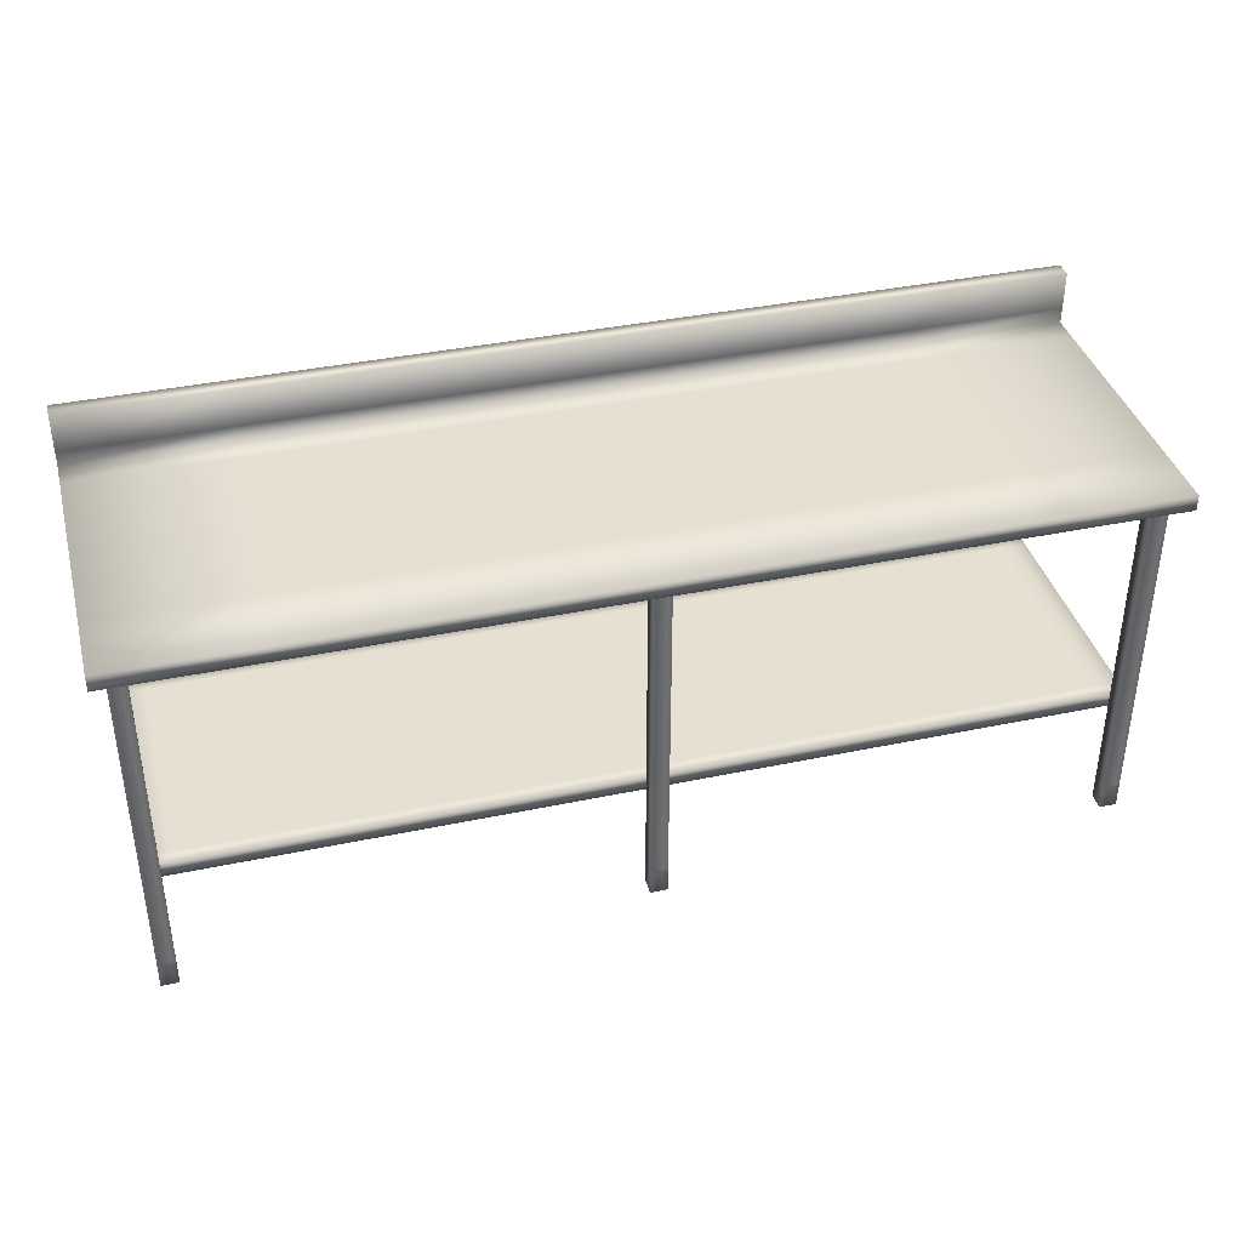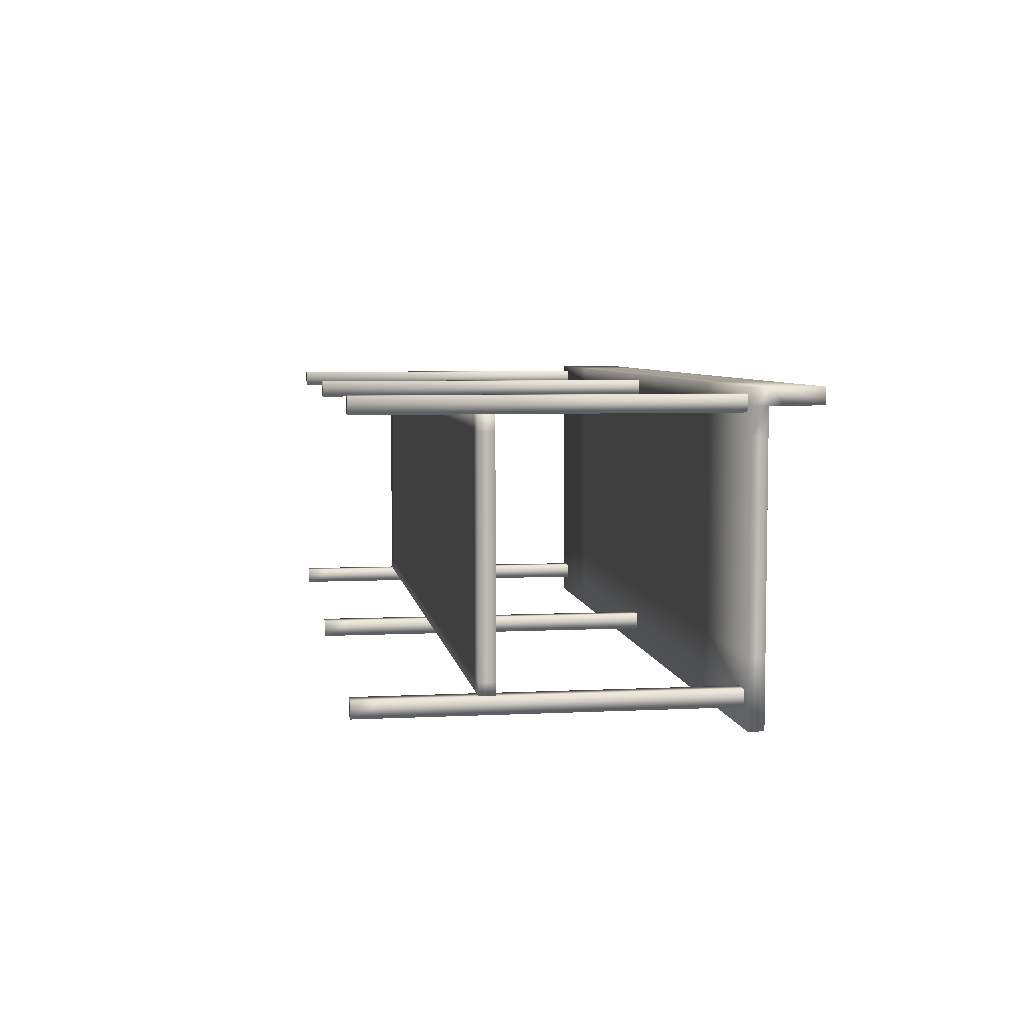
<metadata>
{"format":"obj","ext":"obj","renderer":"f3d","projection":"perspective","resolution":1024,"background":"white","views":[{"elev":38.4,"azim":165.1,"up":"+Y"},{"elev":5.7,"azim":81.4,"up":"+Z"}]}
</metadata>
<code>
g SculleryKitchen-plainDoubleBench_AO+LightBaked(Clone)
v 1.963 3.195e-05 -0.01253
v 1.963 3.195e-05 -0.08751
v 1.963 1.6 -0.08751
v 1.963 1.6 -0.01253
v 2.038 1.6 -0.08751
v 2.038 3.195e-05 -0.08751
v 2.038 1.6 -0.01253
v 2.038 3.195e-05 -0.01253
v 2.038 3.195e-05 -0.01253
v 1.963 3.195e-05 -0.01253
v 1.963 1.6 -0.01253
v 2.038 1.6 -0.01253
v -0.03752 3.195e-05 -0.01253
v -0.03752 3.195e-05 -0.08751
v -0.03752 1.6 -0.08751
v -0.03752 1.6 -0.01253
v 0.03752 1.6 -0.08751
v 0.03752 3.195e-05 -0.08751
v 0.03752 1.6 -0.01253
v 0.03752 3.195e-05 -0.01253
v 0.03752 3.195e-05 -0.01253
v -0.03752 3.195e-05 -0.01253
v -0.03752 1.6 -0.01253
v 0.03752 1.6 -0.01253
v -2.038 3.195e-05 -0.01253
v -2.038 3.195e-05 -0.08751
v -2.038 1.6 -0.08751
v -2.038 1.6 -0.01253
v -1.963 1.6 -0.08751
v -1.963 3.195e-05 -0.08751
v -1.963 1.6 -0.01253
v -1.963 3.195e-05 -0.01253
v -1.963 3.195e-05 -0.01253
v -2.038 3.195e-05 -0.01253
v -2.038 1.6 -0.01253
v -1.963 1.6 -0.01253
v 1.963 1.525 -1.213
v 1.963 1.525 -1.287
v 1.963 1.6 -1.287
v 1.963 1.6 -1.213
v 2.038 1.6 -1.287
v 2.038 1.525 -1.287
v 2.038 1.6 -1.213
v 2.038 1.525 -1.213
v 2.038 0.6685 -1.287
v 2.038 0.6685 -1.213
v 2.038 0.4408 -1.287
v 2.038 0.4408 -1.213
v 1.963 0.4408 -1.287
v 1.963 0.12 -1.287
v 2.038 0.12 -1.287
v 1.963 3.195e-05 -1.287
v 2.038 3.195e-05 -1.287
v 1.963 0.6685 -1.287
v 1.963 0.6685 -1.213
v 1.963 0.6685 -1.287
v 1.963 1.525 -1.213
v 2.038 0.6685 -1.213
v 2.038 0.4408 -1.213
v 1.963 0.4408 -1.213
v 2.038 0.12 -1.213
v 1.963 0.12 -1.213
v 2.038 3.195e-05 -1.213
v 1.963 3.195e-05 -1.213
v 2.038 3.195e-05 -1.287
v 2.038 0.12 -1.287
v 1.963 0.12 -1.287
v 1.963 3.195e-05 -1.287
v 2.038 0.4408 -1.287
v 1.963 0.4408 -1.287
v 1.963 0.6685 -1.287
v 2.038 1.525 -1.213
v 1.963 1.6 -1.213
v 2.038 1.6 -1.213
v 1.963 3.195e-05 -1.287
v 1.963 3.195e-05 -1.213
v 2.038 3.195e-05 -1.213
v 2.038 3.195e-05 -1.287
v -0.03752 1.532 -1.213
v -0.03752 1.532 -1.287
v -0.03752 1.6 -1.287
v -0.03752 1.6 -1.213
v 0.03752 1.6 -1.287
v 0.03752 1.532 -1.287
v 0.03752 1.6 -1.213
v 0.03752 1.532 -1.213
v -0.03752 0.6685 -1.287
v 0.03752 0.6685 -1.287
v -0.03752 0.4408 -1.287
v 0.03752 0.4408 -1.287
v -0.03752 0.12 -1.287
v 0.03752 0.12 -1.287
v -0.03752 3.195e-05 -1.287
v 0.03752 3.195e-05 -1.287
v -0.03752 0.12 -1.213
v -0.03752 0.12 -1.287
v -0.03752 0.4408 -1.213
v -0.03752 0.6685 -1.287
v -0.03752 0.6685 -1.213
v -0.03752 3.195e-05 -1.213
v -0.03752 3.195e-05 -1.287
v 0.03752 3.195e-05 -1.213
v 0.03752 3.195e-05 -1.287
v -0.03752 0.12 -1.213
v 0.03752 0.12 -1.213
v 0.03752 0.12 -1.287
v -0.03752 0.4408 -1.213
v 0.03752 0.4408 -1.213
v 0.03752 0.4408 -1.287
v -0.03752 0.6685 -1.213
v 0.03752 0.6685 -1.213
v 0.03752 0.6685 -1.287
v -0.03752 1.532 -1.213
v 0.03752 1.532 -1.213
v -0.03752 1.6 -1.213
v 0.03752 1.6 -1.213
v 0.03752 0.6685 -1.287
v -0.03752 0.6685 -1.287
v -2.038 1.527 -1.213
v -2.038 1.527 -1.287
v -2.038 1.6 -1.287
v -2.038 1.6 -1.213
v -1.963 1.6 -1.287
v -1.963 1.527 -1.287
v -1.963 1.6 -1.213
v -1.963 1.527 -1.213
v -1.963 0.6685 -1.287
v -1.963 0.6685 -1.213
v -2.038 0.6685 -1.287
v -2.038 0.4408 -1.287
v -1.963 0.4408 -1.287
v -2.038 0.12 -1.287
v -1.963 0.12 -1.287
v -2.038 3.195e-05 -1.287
v -1.963 3.195e-05 -1.287
v -1.963 0.4408 -1.213
v -1.963 0.12 -1.213
v -2.038 0.4408 -1.213
v -2.038 0.12 -1.213
v -1.963 3.195e-05 -1.213
v -2.038 3.195e-05 -1.213
v -2.038 3.195e-05 -1.287
v -1.963 3.195e-05 -1.287
v -1.963 0.12 -1.287
v -2.038 0.12 -1.287
v -2.038 0.12 -1.213
v -2.038 0.4408 -1.213
v -2.038 0.6685 -1.213
v -1.963 0.6685 -1.213
v -2.038 0.6685 -1.213
v -2.038 1.527 -1.213
v -1.963 1.527 -1.213
v -2.038 1.6 -1.213
v -1.963 1.6 -1.213
v -2.1 1.6 -1.077
v -2.1 1.6 -1.377
v -2.1 1.67 -1.377
v -2.1 1.67 -1.077
v -1.4 1.67 -1.377
v -1.4 1.67 -1.077
v -2.1 1.67 -0.7775
v -1.4 1.67 -0.7775
v -2.1 1.67 -0.4779
v -1.4 1.67 -0.4779
v -2.1 1.67 -0.1784
v -1.4 1.67 -0.1784
v -2.1 1.67 -0.05854
v -1.4 1.67 -0.05854
v -2.1 1.6 -0.05854
v -2.1 1.6 -0.1784
v -2.1 1.6 -0.4779
v -2.1 1.6 -0.7775
v -2.1 1.739 -0.05854
v -1.4 1.739 -0.05854
v -2.1 1.906 -0.05854
v -2.1 1.906 0.0165
v -1.4 1.906 -0.05854
v -1.4 1.906 0.0165
v -2.1 1.739 0.0165
v -0.7 1.67 -0.05854
v -0.7 1.739 -0.05854
v 3.195e-05 1.67 -0.05854
v 3.195e-05 1.739 -0.05854
v 0.7 1.67 -0.05854
v 0.7 1.739 -0.05854
v 1.4 1.67 -0.05854
v 1.4 1.739 -0.05854
v 2.1 1.67 -0.05854
v 2.1 1.739 -0.05854
v 1.4 1.906 -0.05854
v 2.1 1.906 -0.05854
v 0.7 1.906 -0.05854
v 3.195e-05 1.906 -0.05854
v -0.7 1.906 -0.05854
v -3.195e-05 1.906 0.0165
v 0.7 1.906 0.0165
v -0.7 1.906 0.0165
v 2.1 1.67 -0.1784
v 2.1 1.6 -0.1784
v 2.1 1.6 -0.05854
v 2.1 1.67 0.0165
v 2.1 1.6 0.0165
v 1.4 1.6 -0.05854
v 1.4 1.6 0.0165
v 1.4 1.6 -0.1784
v 2.1 1.6 -0.4779
v 2.1 1.67 -0.4779
v 1.4 1.6 -0.4779
v 1.4 1.6 -0.7775
v 2.1 1.6 -0.7775
v 1.4 1.6 -1.077
v 2.1 1.6 -1.077
v 1.4 1.6 -1.377
v 2.1 1.6 -1.377
v 2.1 1.67 -1.377
v 1.4 1.67 -1.377
v 2.1 1.67 -1.077
v 2.1 1.67 -0.7775
v 0.7 1.6 -1.377
v 0.7 1.6 -1.077
v -3.195e-05 1.6 -1.377
v -3.195e-05 1.6 -1.077
v -0.7 1.6 -1.377
v -0.7 1.6 -1.077
v -1.4 1.6 -1.377
v -1.4 1.6 -1.077
v -1.4 1.6 -0.7775
v -1.4 1.6 -0.4779
v 1.4 1.67 -0.7775
v 1.4 1.67 -0.4779
v 0.7 1.67 -0.4779
v 0.7 1.67 -0.7775
v 3.195e-05 1.67 -0.4779
v 3.195e-05 1.67 -0.7775
v -0.7 1.67 -0.4779
v -0.7 1.67 -0.7775
v 1.4 1.67 -1.077
v 0.7 1.67 -1.077
v 3.195e-05 1.67 -1.077
v -0.7 1.67 -1.077
v 0.7 1.67 -1.377
v 3.195e-05 1.67 -1.377
v -0.7 1.67 -1.377
v -0.7 1.67 -0.1784
v 3.195e-05 1.67 -0.1784
v 0.7 1.67 -0.1784
v 1.4 1.67 -0.1784
v -1.4 1.6 0.0165
v -2.1 1.6 0.0165
v -2.1 1.67 0.0165
v -1.4 1.67 0.0165
v -2.1 1.67 -0.05854
v -2.1 1.739 0.0165
v -2.1 1.739 -0.05854
v -1.4 1.739 0.0165
v -0.7 1.739 0.0165
v -0.7 1.67 0.0165
v -3.195e-05 1.739 0.0165
v -3.195e-05 1.67 0.0165
v 0.7 1.739 0.0165
v 0.7 1.67 0.0165
v 1.4 1.739 0.0165
v 1.4 1.67 0.0165
v 2.1 1.739 0.0165
v 2.1 1.906 0.0165
v 2.1 1.906 -0.05854
v 2.1 1.739 -0.05854
v 1.4 1.906 0.0165
v 2.1 1.67 -0.05854
v -0.7 1.906 0.0165
v -3.195e-05 1.906 0.0165
v 0.7 1.906 0.0165
v 1.4 1.906 -0.05854
v 0.7 1.906 -0.05854
v 0.7 1.6 0.0165
v 0.7 1.6 -0.05854
v -3.195e-05 1.6 -0.05854
v 3.195e-05 1.6 0.0165
v -0.7 1.6 -0.05854
v -0.7 1.6 0.0165
v -1.4 1.6 -0.05854
v -1.4 1.6 -0.1784
v -2.025 0.5111 -1.158
v -2.025 0.5111 -1.212
v -2.025 0.5811 -1.212
v -2.025 0.5811 -1.158
v -1.892 0.5811 -1.212
v -1.892 0.5111 -1.212
v -1.215 0.5811 -1.212
v -1.215 0.5111 -1.212
v -0.405 0.5811 -1.212
v -0.405 0.5111 -1.212
v -0.09225 0.5811 -1.212
v -0.09225 0.5111 -1.212
v 0.1056 0.5811 -1.212
v 0.1056 0.5111 -1.212
v 0.405 0.5811 -1.212
v 0.405 0.5111 -1.212
v 1.215 0.5811 -1.212
v 1.215 0.5111 -1.212
v 1.906 0.5811 -1.212
v 1.906 0.5111 -1.212
v 2.025 0.5811 -1.212
v 2.025 0.5111 -1.212
v 0.1056 0.5111 -1.158
v -0.09225 0.5111 -1.158
v 0.1056 0.5811 -1.158
v 0.405 0.5811 -1.158
v -0.09225 0.5811 -1.158
v 1.906 0.5111 -1.158
v 1.215 0.5111 -1.158
v 1.906 0.5811 -1.158
v 2.025 0.5811 -1.158
v -0.405 0.5811 -1.158
v -1.215 0.5811 -1.158
v -1.892 0.5811 -1.158
v 0.1056 0.5811 -0.801
v 0.405 0.5811 -0.801
v 0.1056 0.5811 -0.444
v 0.405 0.5811 -0.444
v -0.09225 0.5811 -0.444
v -0.09225 0.5811 -0.801
v -1.892 0.5811 -0.801
v -1.215 0.5811 -0.801
v -1.892 0.5811 -0.444
v -1.215 0.5811 -0.444
v -0.405 0.5811 -0.801
v -0.405 0.5811 -0.444
v 1.215 0.5811 -0.801
v 1.215 0.5811 -1.158
v 1.906 0.5811 -0.801
v 2.025 0.5811 -0.801
v 1.906 0.5811 -0.444
v 2.025 0.5811 -0.444
v 1.215 0.5811 -0.444
v 2.025 0.5111 -1.158
v 2.025 0.5111 -0.801
v 2.025 0.5111 -0.444
v 1.906 0.5111 -0.801
v 1.906 0.5111 -0.444
v 1.906 0.5811 -0.1557
v 2.025 0.5811 -0.1557
v 1.906 0.5811 -0.087
v 1.215 0.5811 -0.087
v 1.215 0.5811 -0.1557
v 0.405 0.5811 -0.087
v 1.215 0.5111 -0.087
v 0.405 0.5111 -0.087
v 0.1056 0.5811 -0.087
v 0.1056 0.5111 -0.087
v 0.1056 0.5111 -0.1557
v 0.405 0.5111 -0.1557
v 1.215 0.5111 -0.1557
v 0.405 0.5811 -0.1557
v 2.025 0.5811 -0.087
v 2.025 0.5111 -0.1557
v 2.025 0.5111 -0.087
v 1.906 0.5111 -0.1557
v 1.906 0.5111 -0.087
v 0.1056 0.5811 -0.1557
v -0.09225 0.5811 -0.087
v -0.09225 0.5811 -0.1557
v -0.405 0.5811 -0.087
v -0.405 0.5811 -0.1557
v -1.215 0.5811 -0.087
v -0.405 0.5111 -0.087
v -1.215 0.5111 -0.087
v -1.892 0.5811 -0.087
v -1.892 0.5111 -0.087
v -1.892 0.5111 -0.1557
v -1.215 0.5111 -0.1557
v -0.405 0.5111 -0.1557
v -1.215 0.5811 -0.1557
v -2.025 0.5111 -0.1557
v -2.025 0.5111 -0.087
v -2.025 0.5811 -0.087
v -1.892 0.5811 -0.1557
v -2.025 0.5811 -0.1557
v -0.09225 0.5111 -0.087
v -0.09225 0.5111 -0.1557
v -2.025 0.5811 -0.444
v -2.025 0.5111 -0.444
v -2.025 0.5811 -0.801
v -2.025 0.5111 -0.444
v -2.025 0.5111 -0.801
v -1.892 0.5111 -0.801
v -1.892 0.5111 -1.158
v -1.215 0.5111 -1.158
v -0.405 0.5111 -1.158
v -1.892 0.5111 -0.444
v -1.963 0.6685 -1.213
v -2.1 1.906 0.0165
v -1.4 1.906 0.0165
v 0.405 0.5111 -1.158
v -1.892 0.5111 -0.444
v 2.025 0.5111 -0.444
v 1.906 0.5111 -0.444
v -1.892 0.5111 -1.158
v -1.892 0.5111 -0.1557
v 1.906 0.5111 -0.1557
v 1.906 0.5111 -1.158
v -1.4 1.6 -0.05854
v 1.4 1.6 -0.05854
v 1.4 1.6 -1.077
v -1.4 1.6 -1.077
g SculleryKitchen-plainDoubleBench_AO+LightBaked(Clone)_0
f 3 2 1
f 4 3 1
f 3 5 2
f 5 6 2
f 5 7 6
f 7 8 6
f 8 1 2
f 6 8 2
f 11 10 9
f 12 11 9
f 15 14 13
f 16 15 13
f 15 17 14
f 17 18 14
f 17 19 18
f 19 20 18
f 20 13 14
f 18 20 14
f 23 22 21
f 24 23 21
f 27 26 25
f 28 27 25
f 27 29 26
f 29 30 26
f 29 31 30
f 31 32 30
f 32 25 26
f 30 32 26
f 35 34 33
f 36 35 33
f 39 38 37
f 40 39 37
f 39 41 38
f 41 42 38
f 41 43 42
f 43 44 42
f 42 44 45
f 44 46 45
f 45 46 47
f 46 48 47
f 45 47 49
f 49 47 50
f 47 51 50
f 50 51 52
f 51 53 52
f 54 45 49
f 42 45 54
f 38 42 54
f 38 56 55
f 57 38 55
f 57 55 58
f 58 55 59
f 55 60 59
f 59 60 61
f 60 62 61
f 61 62 63
f 62 64 63
f 61 63 65
f 66 61 65
f 59 61 66
f 62 67 64
f 67 68 64
f 69 59 66
f 70 67 62
f 60 70 62
f 71 70 60
f 55 71 60
f 72 57 58
f 73 57 72
f 74 73 72
f 77 76 75
f 78 77 75
f 81 80 79
f 82 81 79
f 81 83 80
f 83 84 80
f 83 85 84
f 85 86 84
f 80 84 87
f 84 88 87
f 87 88 89
f 88 90 89
f 89 90 91
f 90 92 91
f 91 92 93
f 92 94 93
f 89 96 95
f 97 89 95
f 98 89 97
f 99 98 97
f 96 101 100
f 102 100 101
f 103 102 101
f 104 100 102
f 104 96 100
f 105 104 102
f 105 102 103
f 106 105 103
f 107 104 105
f 108 107 105
f 108 105 106
f 109 108 106
f 110 107 108
f 111 110 108
f 111 108 109
f 112 111 109
f 113 110 111
f 114 113 111
f 115 113 114
f 116 115 114
f 114 111 117
f 84 114 117
f 113 80 110
f 80 118 110
f 121 120 119
f 122 121 119
f 121 123 120
f 123 124 120
f 123 125 124
f 125 126 124
f 124 126 127
f 126 128 127
f 124 127 129
f 120 124 129
f 129 127 130
f 127 131 130
f 130 131 132
f 131 133 132
f 132 133 134
f 133 135 134
f 131 136 133
f 136 137 133
f 136 138 137
f 138 139 137
f 137 139 140
f 139 141 140
f 140 141 142
f 143 140 142
f 137 140 143
f 144 137 143
f 145 142 141
f 139 145 141
f 130 145 146
f 147 130 146
f 148 138 136
f 149 148 136
f 129 130 147
f 150 129 147
f 151 148 149
f 152 151 149
f 153 151 152
f 154 153 152
f 120 129 148
f 151 120 148
f 157 156 155
f 158 157 155
f 157 158 159
f 157 159 156
f 158 160 159
f 158 161 160
f 161 162 160
f 161 163 162
f 163 164 162
f 163 165 164
f 165 166 164
f 165 167 166
f 167 168 166
f 167 165 169
f 165 170 169
f 165 163 170
f 163 171 170
f 163 161 171
f 161 172 171
f 161 158 172
f 158 155 172
f 167 173 168
f 173 174 168
f 173 175 174
f 176 175 173
f 175 176 177
f 175 177 174
f 176 178 177
f 179 176 173
f 168 174 180
f 174 181 180
f 174 177 181
f 180 181 182
f 181 183 182
f 182 183 184
f 183 185 184
f 184 185 186
f 185 187 186
f 186 187 188
f 187 189 188
f 187 190 189
f 190 191 189
f 192 190 187
f 185 192 187
f 193 192 185
f 183 193 185
f 194 193 183
f 181 194 183
f 177 194 181
f 193 195 192
f 195 196 192
f 197 195 193
f 194 197 193
f 178 197 194
f 177 178 194
f 186 188 198
f 198 188 199
f 188 200 199
f 188 201 200
f 201 202 200
f 200 202 203
f 202 204 203
f 200 203 205
f 199 200 205
f 198 199 206
f 207 198 206
f 199 205 208
f 206 199 208
f 206 208 209
f 210 206 209
f 207 206 210
f 210 209 211
f 212 210 211
f 212 211 213
f 214 212 213
f 215 214 213
f 216 215 213
f 217 212 214
f 215 217 214
f 218 210 212
f 217 218 212
f 218 207 210
f 213 211 219
f 216 213 219
f 211 220 219
f 219 220 221
f 220 222 221
f 221 222 223
f 222 224 223
f 223 224 225
f 224 226 225
f 225 226 156
f 226 155 156
f 226 227 155
f 227 172 155
f 227 228 172
f 228 171 172
f 229 218 217
f 229 230 218
f 231 230 229
f 232 231 229
f 233 231 232
f 234 233 232
f 235 233 234
f 236 235 234
f 164 235 236
f 162 164 236
f 232 229 237
f 237 229 217
f 238 232 237
f 234 232 238
f 239 234 238
f 236 234 239
f 240 236 239
f 162 236 240
f 160 162 240
f 237 217 215
f 216 237 215
f 238 237 216
f 241 238 216
f 239 238 241
f 242 239 241
f 240 239 242
f 243 240 242
f 160 240 243
f 159 160 243
f 164 166 235
f 159 243 225
f 159 225 156
f 243 223 225
f 243 242 223
f 242 221 223
f 242 241 221
f 241 219 221
f 241 216 219
f 166 244 235
f 235 244 233
f 244 245 233
f 233 245 231
f 245 246 231
f 231 246 230
f 246 247 230
f 230 247 207
f 230 207 218
f 247 198 207
f 247 186 198
f 184 186 247
f 246 184 247
f 182 184 246
f 245 182 246
f 180 182 245
f 244 180 245
f 168 180 244
f 166 168 244
f 250 249 248
f 251 250 248
f 250 252 249
f 252 169 249
f 248 249 169
f 250 253 252
f 253 254 252
f 255 253 250
f 251 255 250
f 256 255 251
f 257 256 251
f 258 256 257
f 259 258 257
f 260 258 259
f 261 260 259
f 262 260 261
f 263 262 261
f 264 262 263
f 264 265 262
f 266 265 264
f 267 266 264
f 265 268 262
f 262 268 260
f 268 265 266
f 201 264 263
f 267 264 201
f 269 267 201
f 256 270 255
f 271 270 256
f 258 271 256
f 272 271 258
f 268 272 260
f 260 272 258
f 273 268 266
f 272 268 273
f 274 272 273
f 201 263 202
f 263 204 202
f 263 261 204
f 261 275 204
f 204 275 276
f 276 275 277
f 275 278 277
f 277 278 279
f 278 280 279
f 279 280 281
f 280 248 281
f 281 248 169
f 281 169 170
f 282 281 170
f 282 170 171
f 228 282 171
f 203 204 276
f 259 278 275
f 261 259 275
f 257 280 278
f 259 257 278
f 251 248 280
f 257 251 280
f 285 284 283
f 286 285 283
f 285 287 284
f 285 286 287
f 287 288 284
f 287 289 288
f 289 290 288
f 289 291 290
f 291 292 290
f 291 293 292
f 293 294 292
f 293 295 294
f 295 296 294
f 295 297 296
f 297 298 296
f 297 299 298
f 299 300 298
f 299 301 300
f 301 302 300
f 301 303 302
f 303 304 302
f 296 305 294
f 305 306 294
f 294 306 292
f 295 307 297
f 307 308 297
f 297 308 299
f 309 307 295
f 293 309 295
f 302 310 300
f 310 311 300
f 300 311 298
f 301 312 303
f 312 313 303
f 303 313 304
f 314 309 293
f 291 314 293
f 315 314 291
f 289 315 291
f 316 315 289
f 287 316 289
f 286 316 287
f 307 317 308
f 317 318 308
f 317 319 318
f 319 320 318
f 321 319 317
f 322 321 317
f 322 317 307
f 309 322 307
f 316 323 315
f 323 324 315
f 323 325 324
f 325 326 324
f 324 326 327
f 327 322 309
f 324 327 314
f 314 327 309
f 315 324 314
f 326 328 327
f 328 321 322
f 327 328 322
f 318 320 329
f 318 329 330
f 308 318 330
f 308 330 299
f 299 330 301
f 330 312 301
f 330 329 312
f 329 331 312
f 312 331 313
f 331 332 313
f 331 333 332
f 333 334 332
f 335 333 331
f 329 335 331
f 320 335 329
f 313 332 336
f 313 336 304
f 304 336 302
f 336 310 302
f 332 337 336
f 332 334 337
f 336 337 310
f 334 338 337
f 337 339 310
f 337 338 339
f 338 340 339
f 333 341 334
f 341 342 334
f 341 343 342
f 344 343 341
f 345 344 341
f 346 344 345
f 347 344 346
f 348 347 346
f 348 346 349
f 350 348 349
f 348 350 351
f 352 348 351
f 347 348 352
f 353 347 352
f 354 346 345
f 349 346 354
f 343 355 342
f 342 355 356
f 355 357 356
f 357 355 343
f 356 357 358
f 357 359 358
f 347 359 344
f 359 347 353
f 358 359 353
f 359 357 343
f 359 343 344
f 360 349 354
f 361 349 360
f 350 349 361
f 362 361 360
f 363 361 362
f 364 363 362
f 365 363 364
f 366 363 365
f 367 366 365
f 367 365 368
f 369 367 368
f 367 369 370
f 371 367 370
f 366 367 371
f 372 366 371
f 373 365 364
f 368 365 373
f 370 369 374
f 369 375 374
f 369 368 376
f 375 369 376
f 376 368 377
f 377 368 373
f 378 376 377
f 378 374 375
f 376 378 375
f 379 366 372
f 380 379 372
f 366 379 363
f 379 361 363
f 350 379 380
f 379 350 361
f 351 350 380
f 378 381 374
f 381 382 374
f 377 373 326
f 325 377 326
f 378 377 325
f 381 378 325
f 381 325 323
f 383 381 323
f 381 383 384
f 383 385 384
f 383 286 385
f 286 283 385
f 386 385 283
f 387 386 283
f 387 283 284
f 288 387 284
f 388 387 288
f 290 388 288
f 389 388 290
f 292 389 290
f 306 389 292
f 390 384 385
f 386 390 385
f 383 323 316
f 286 383 316
f 391 136 131
f 127 391 131
f 393 392 253
f 255 393 253
f 270 393 255
f 311 394 298
f 298 394 296
f 394 305 296
f 360 354 320
f 319 360 320
f 362 360 319
f 321 362 319
f 364 362 321
f 328 364 321
f 373 364 328
f 326 373 328
f 320 354 335
f 354 345 335
f 335 345 333
f 345 341 333
f 370 374 382
f 395 370 382
f 342 356 396
f 334 342 396
f 396 356 397
f 356 358 397
f 400 399 398
f 401 400 398
f 404 403 402
f 405 404 402

</code>
